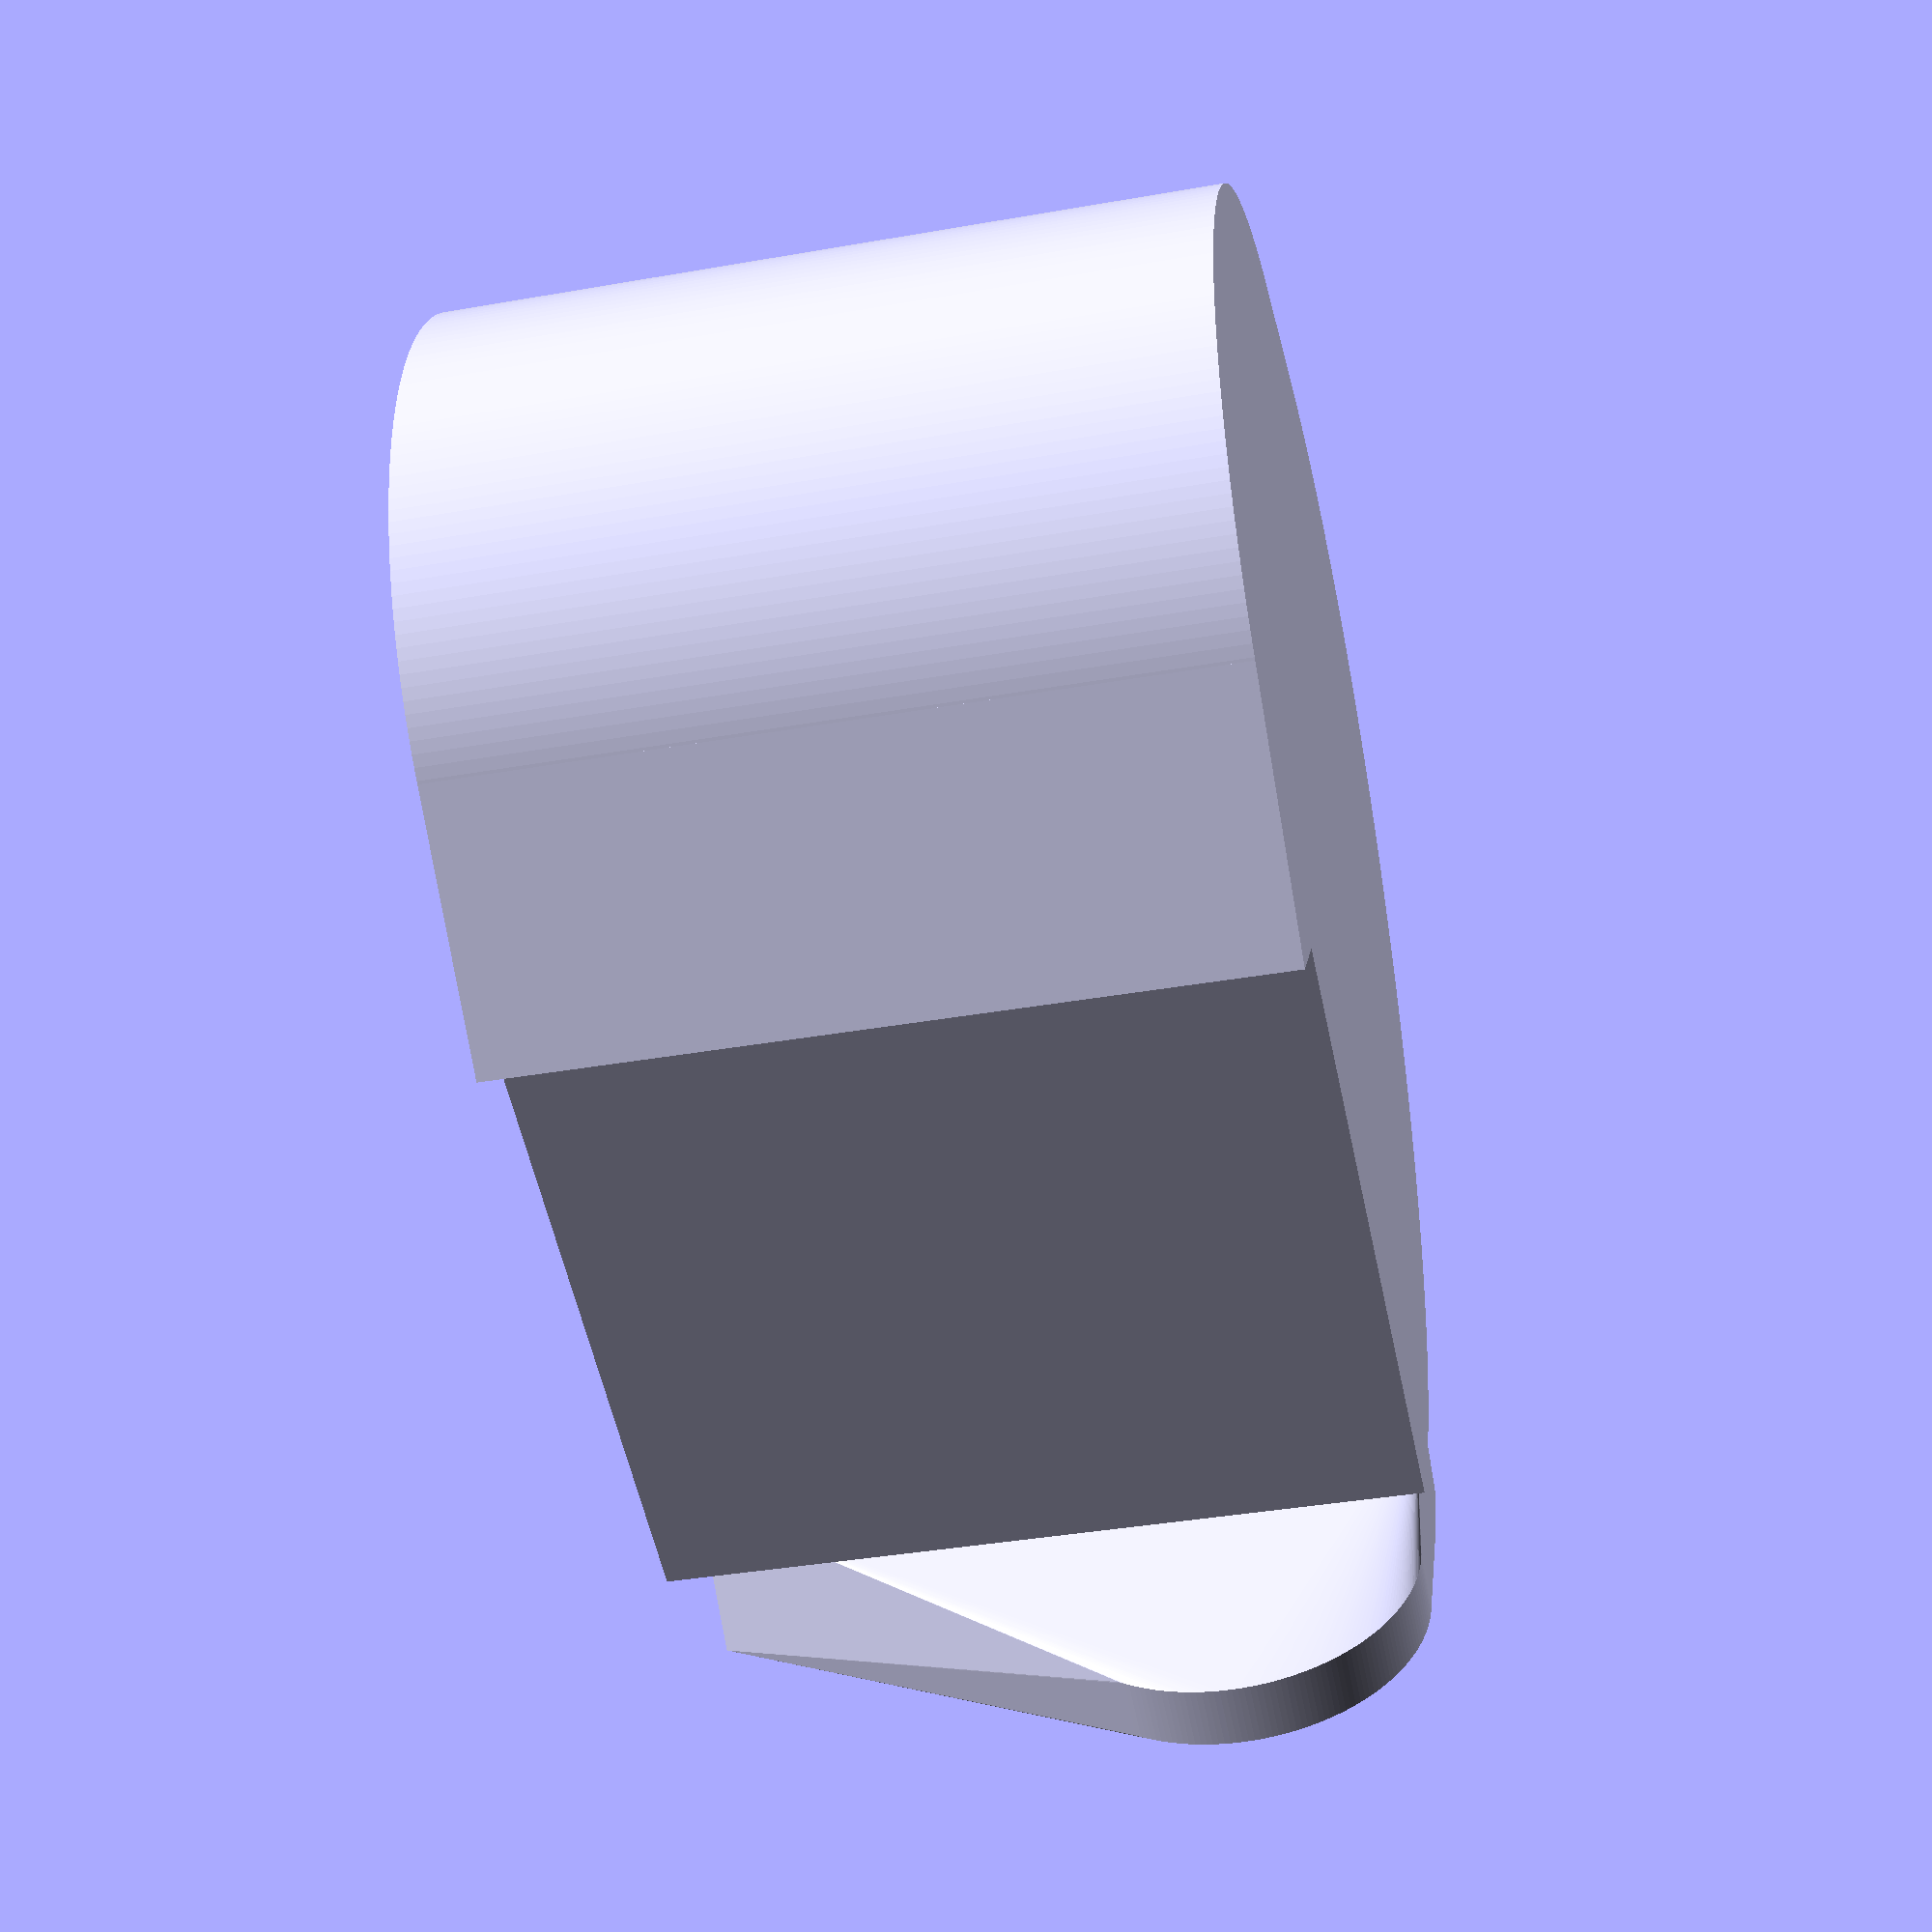
<openscad>
$fn=200;

h=12.5;
l=9;
width=12;
w=width/2;
adj=0.95;

t=2;
dif=1;

pd=4;   //pick point diameter
pw=0.8; //pick thickness
ph=2;   //pick point height

fw=21;  //finger width
fh=15.5;  //finger height
d=fh/1.25;

//thumb_pick();
finger(w*2+.1,dif);

hull(){
    intersection(){
        thumb_pick();
        
        cube([20,9,15]);
    }    

    difference(){
        union(){
            translate([fw/2+.5, fh/3, w*1.5])
           // rotate([0,-3,0])
            rotate([-90,0,-75])
            cylinder(d=w, h=t/2);

        }
        
        translate([0, fh/2, -.1])
        cube([fw,fw,w*2+1]);
    }    
}

module thumb_pick(){
    difference(){
        union(){   
            difference(){
                hull(){
                    thumb(fw,w);
                    translate([0,0,w]) thumb(fw-dif,w);
                }
                //------------------------------------
                translate([-1, -fw, -.1])
                cube([fw,fw+fh/2,w*2+1]);
            }
            pick(w,1);
            translate([0,0,w]) pick(w,0);
        }
        //------------------------------------
        /*
        hull(){
            translate([0,0,2]) finger(w-2);
            finger(.2,-t*2+.6);
        }
        hull(){
            translate([0,0,w-1]) finger(1);
            translate([0,0,w]) finger(1,dif);
        }
        /**/
        translate([0,0,-.1]) finger(w*2+.1,dif);
    }
}


module thumb(df,w){
    translate([0, fh-fw/2, 0])
    difference(){
        cylinder(d=df+t*2, h=w);

        translate([-df, -df, -.1])
        cube([df*2,df,w+1]);
    }
/*    translate([-fw/2+d/2+adj, d/2, 0])
    cylinder(d=d+t*2, h=w);
    /**/
    translate([-fw/2+d/2, d/2, 0])
    cylinder(d=d+t*2, h=w);
    
}

module finger(w,dif=0){ 
    hull(){
        translate([-fw/2+d/2, d/2, -.1])
        cylinder(d=d, h=w+.2);

        difference(){
            translate([0, fh-fw/2,-.1])
            cylinder(d=fw-dif, h=w+.2);
            
            translate([-fw, -fw, -.1])
            rotate([0,0,-2])
            cube([fw*2,fw+h/2,w+.2]);
        }
    }
    translate([(fh-fw)/2-1.5, 0, -.1])
    cube([l/2,t*2,w+.2]);
}

module pick(w,p){
    if(p==1){
        // body
        hull(){
            translate([(h-fw)/2 -1, -t, 0])
            cube([5,t,w]);

            translate([(l-pd)/2, -t, 0])
            cube([.1,pw,w]);
        }
        // point
        hull(){
            translate([(l-pd)/2, -t, 0])
            cube([.1,pw,w*1.5]);
         
            translate([fw/2, -t, 0])
            cube([.1,pw,ph]);

            translate([fw/2+t/2+ph, -t, ph])
            rotate([-90,0,0])
            cylinder(d=pd, h=pw);
        }
    }else{
        hull(){
            translate([(h-fw)/2 -1, -t, 0])
            cube([5,t,w]);

            translate([(l-pd)/2, -t, 0])
            cube([.1,pw,w/2]);
        }
    }
}    
    

</openscad>
<views>
elev=218.3 azim=219.0 roll=257.4 proj=p view=solid
</views>
